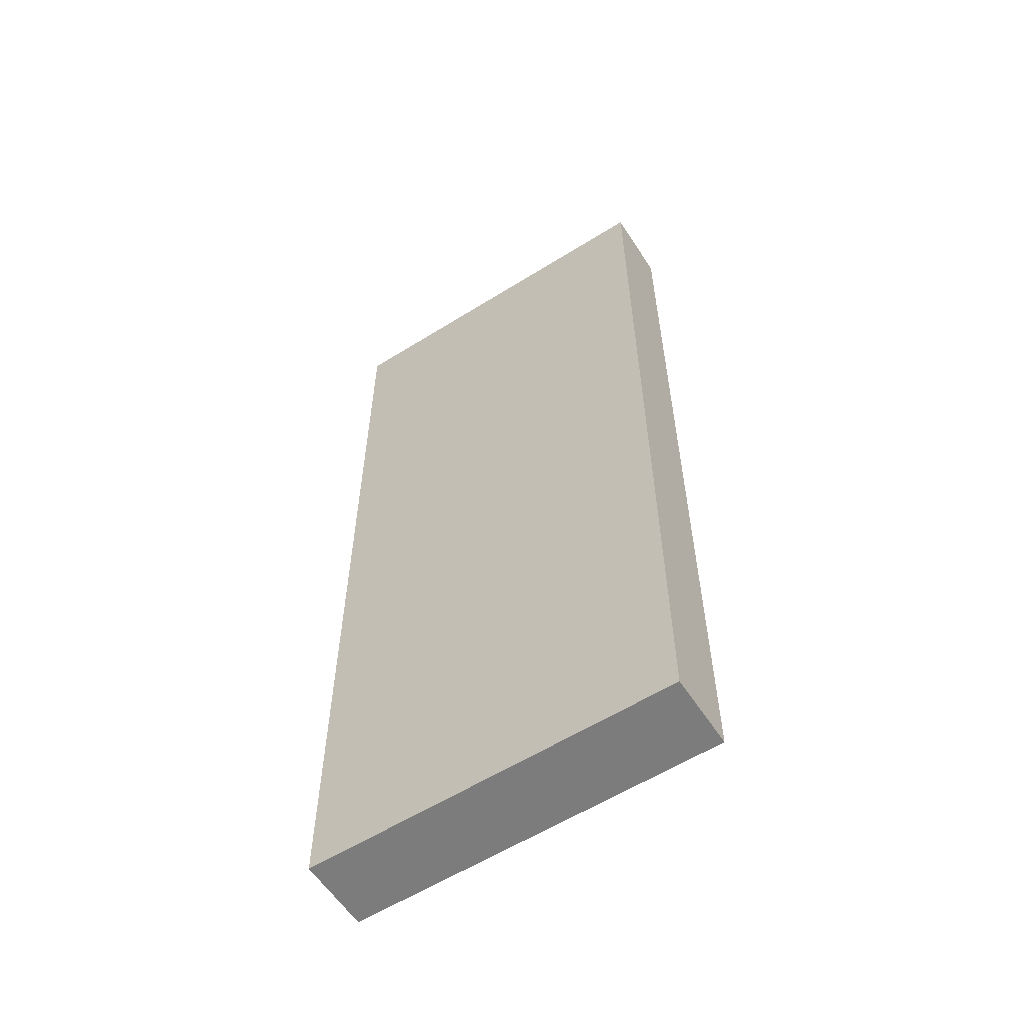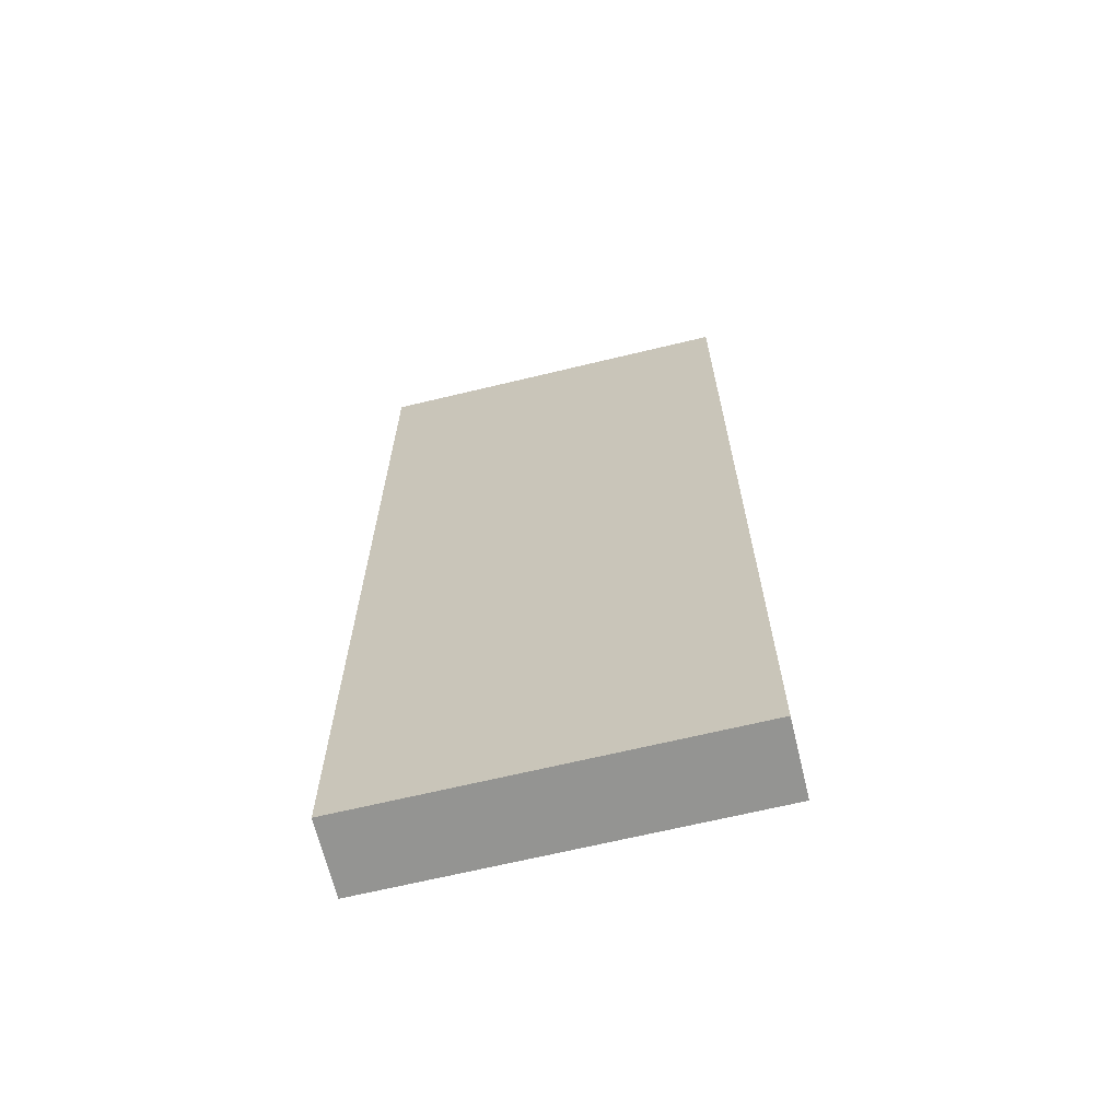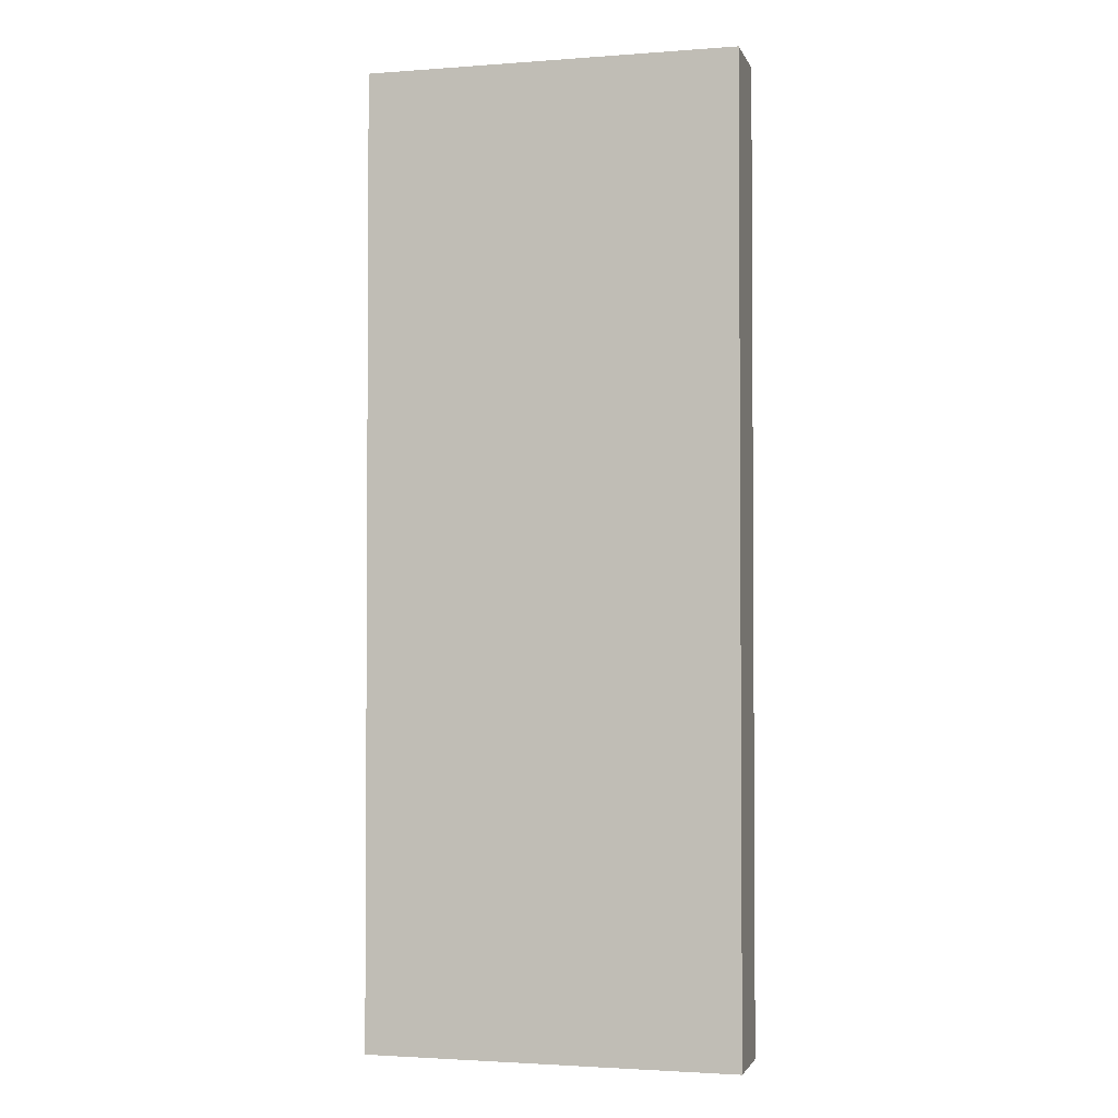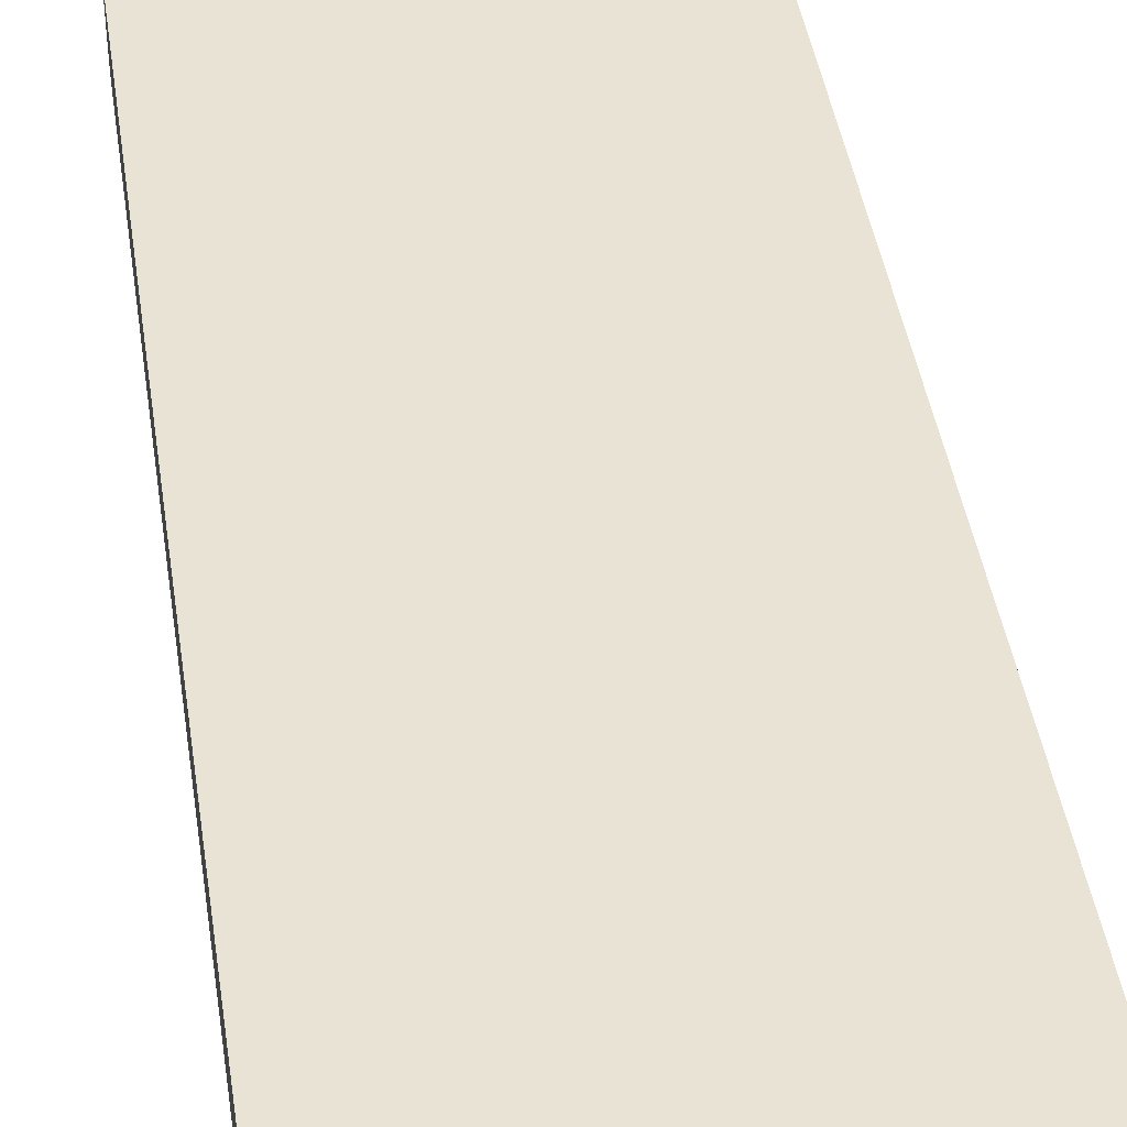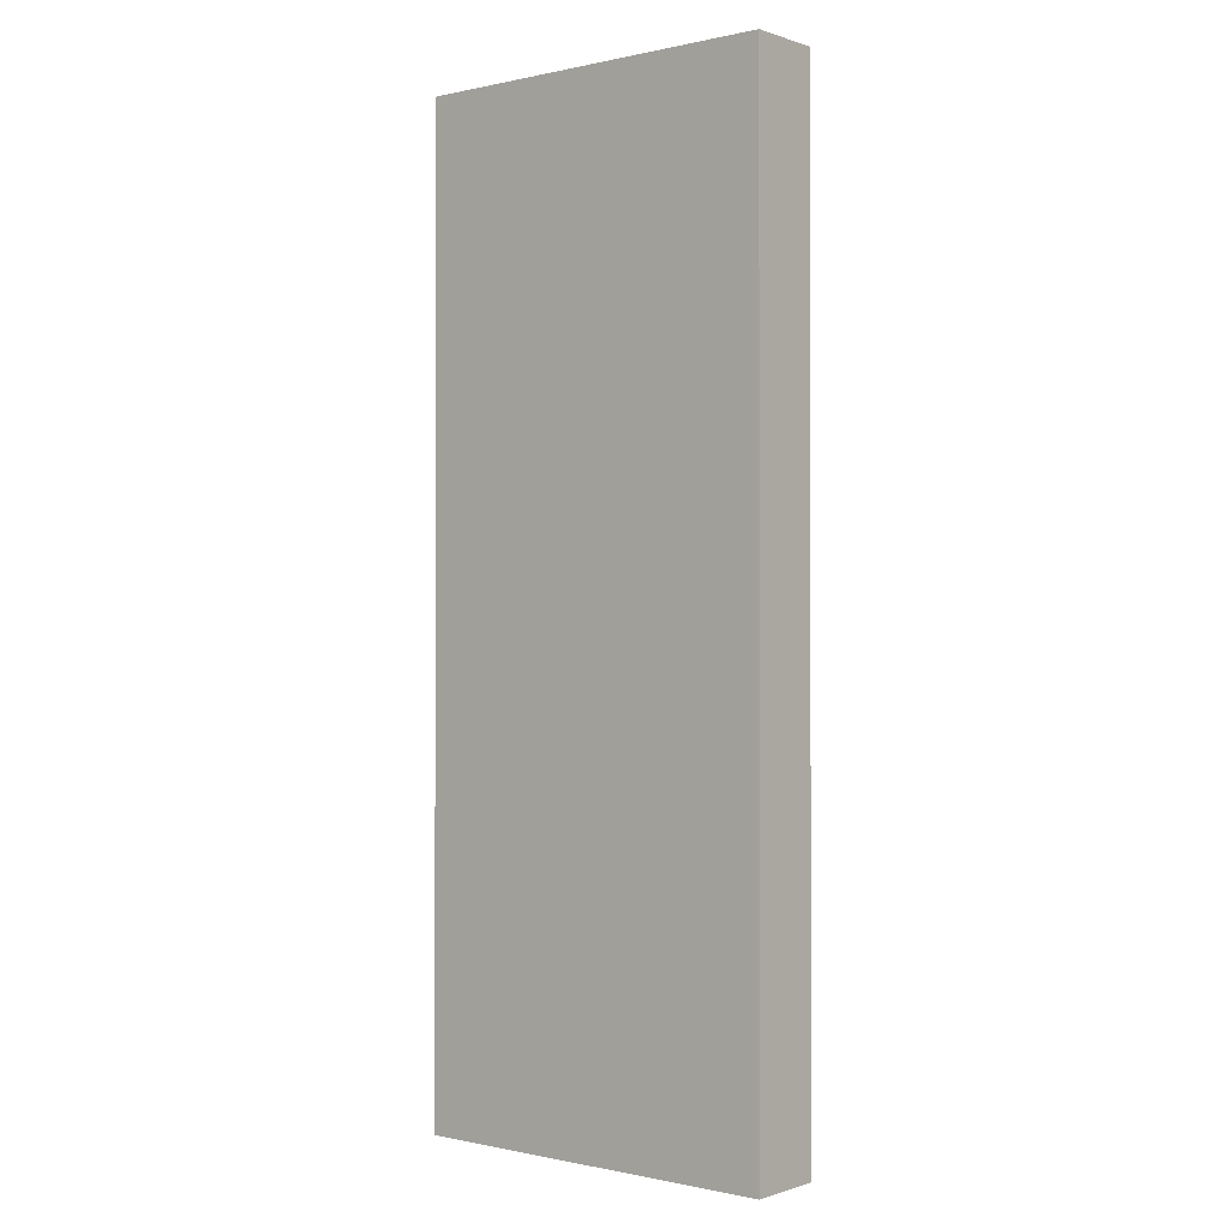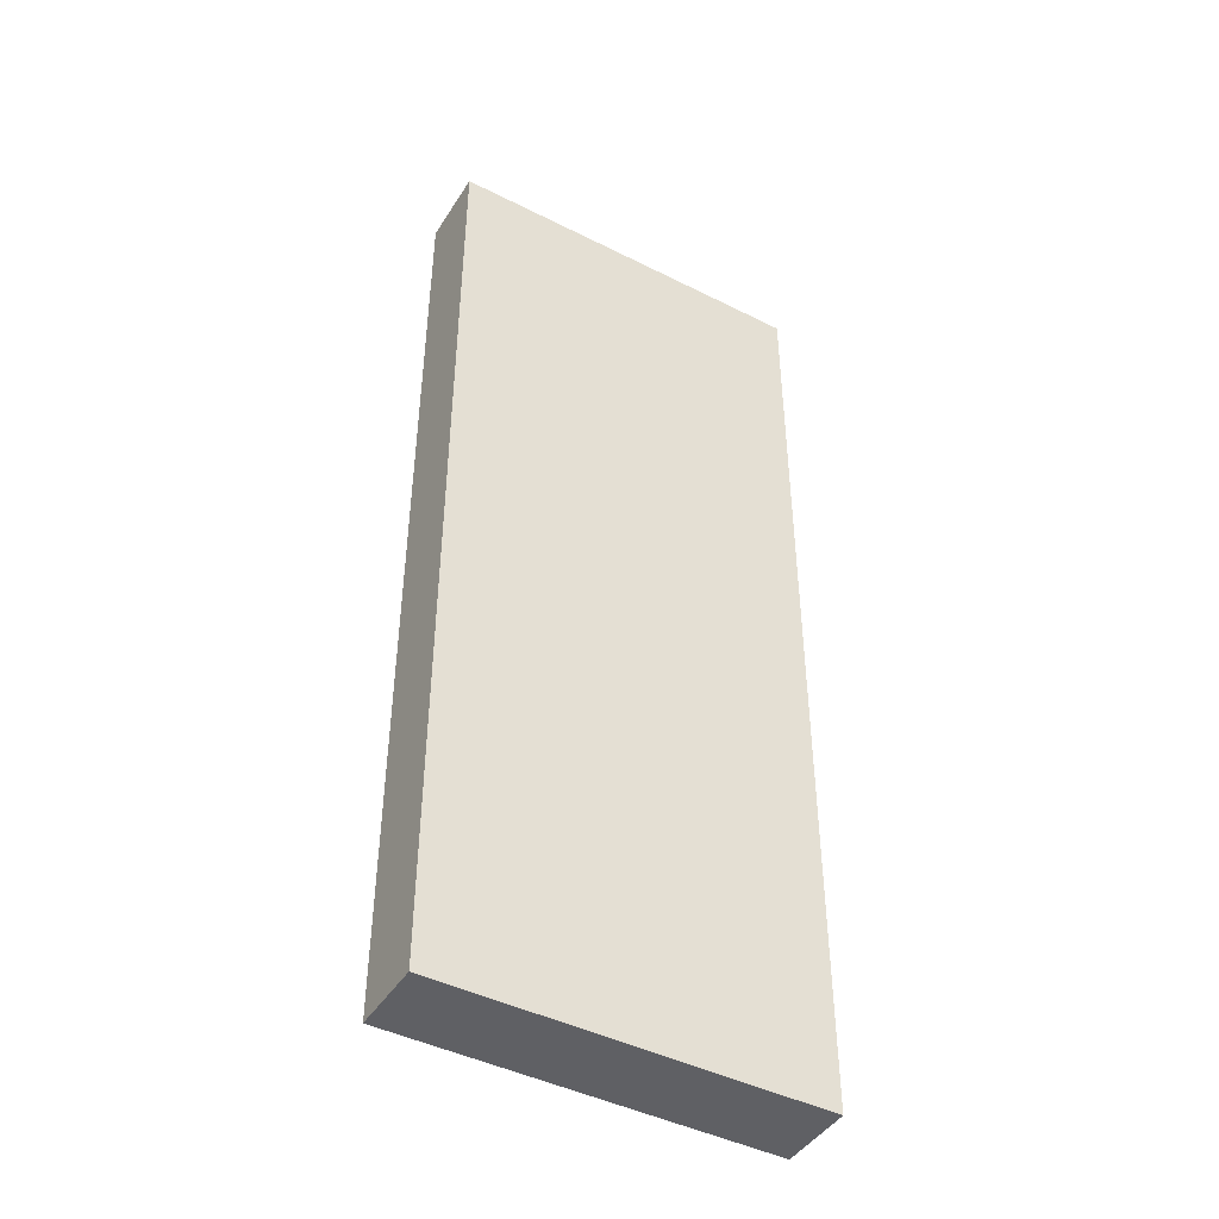
<metadata>
{"format":"obj","ext":"obj","renderer":"f3d","projection":"perspective","resolution":1024,"background":"white","views":[{"elev":-58.8,"azim":-147.2,"up":"+Y"},{"elev":-66.9,"azim":-166.4,"up":"+Y"},{"elev":-2.3,"azim":-165.3,"up":"+Y"},{"elev":42.2,"azim":-8.4,"up":"+Z"},{"elev":-0.4,"azim":-140.4,"up":"+Y"},{"elev":-44.6,"azim":149.6,"up":"+Y"}]}
</metadata>
<code>
o
v -1.2 1 1.2
v -1.2 1 1.1
v -1.2 2.3 1.2
v -1.2 2.3 1.1
v -0.7 1 1.2
v -0.7 1 1.1
v -0.7 2.3 1.2
v -0.7 2.3 1.1
v -1.2 1 1.2
v -1.2 2.3 1.2
v -0.7 1 1.2
v -0.7 2.3 1.2
v -1.2 1 1.1
v -1.2 2.3 1.1
v -0.7 1 1.1
v -0.7 2.3 1.1
v -1.2 1 1.2
v -0.7 1 1.2
v -1.2 1 1.1
v -0.7 1 1.1
v -1.2 2.3 1.2
v -0.7 2.3 1.2
v -1.2 2.3 1.1
v -0.7 2.3 1.1
f 3 2 1
f 4 2 3
f 5 6 7
f 7 6 8
f 11 10 9
f 12 10 11
f 13 14 15
f 15 14 16
f 19 18 17
f 20 18 19
f 21 22 23
f 23 22 24

</code>
